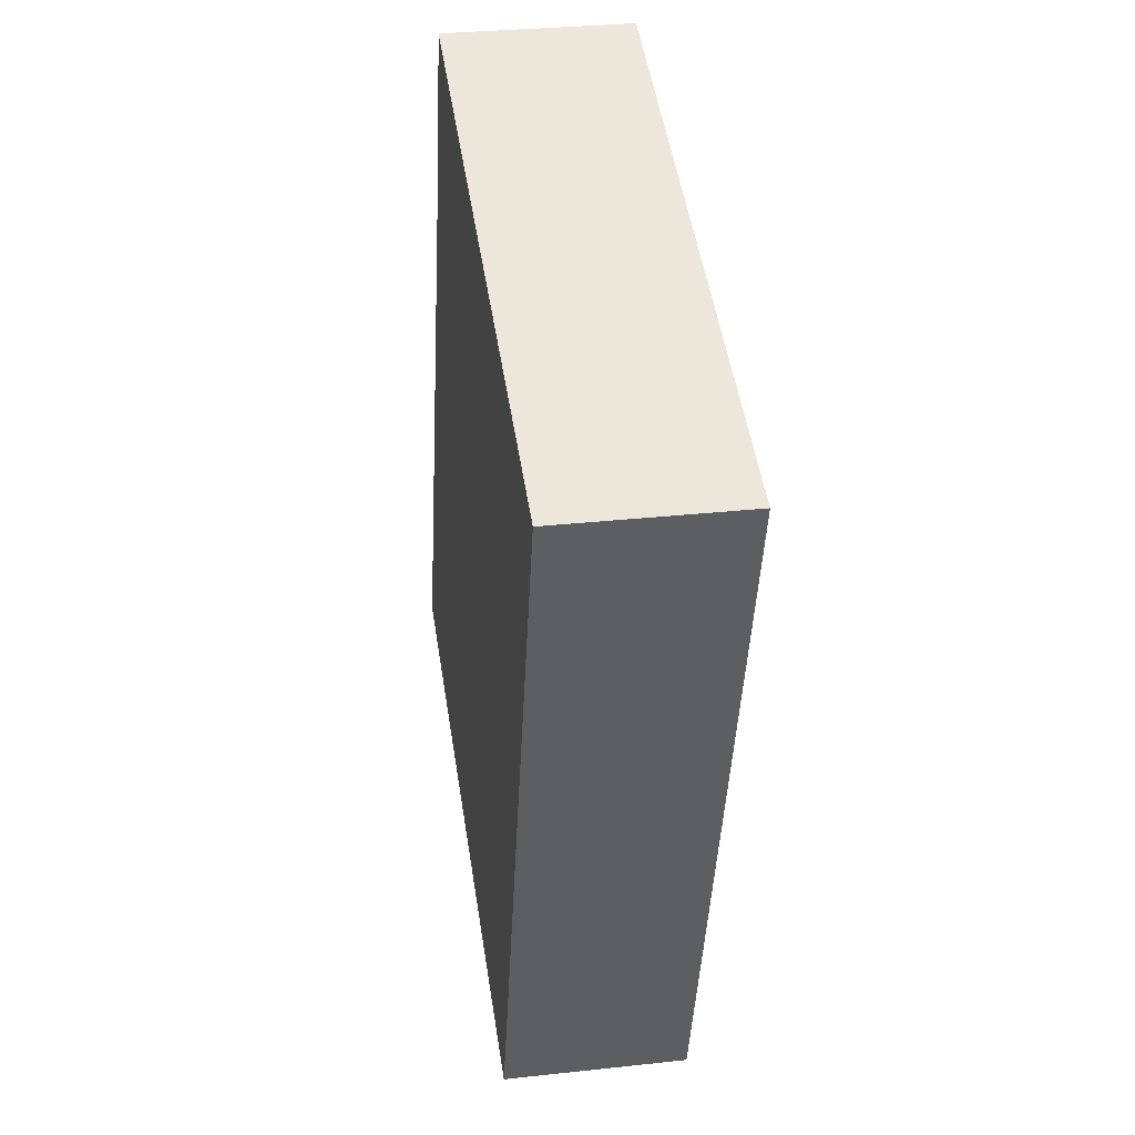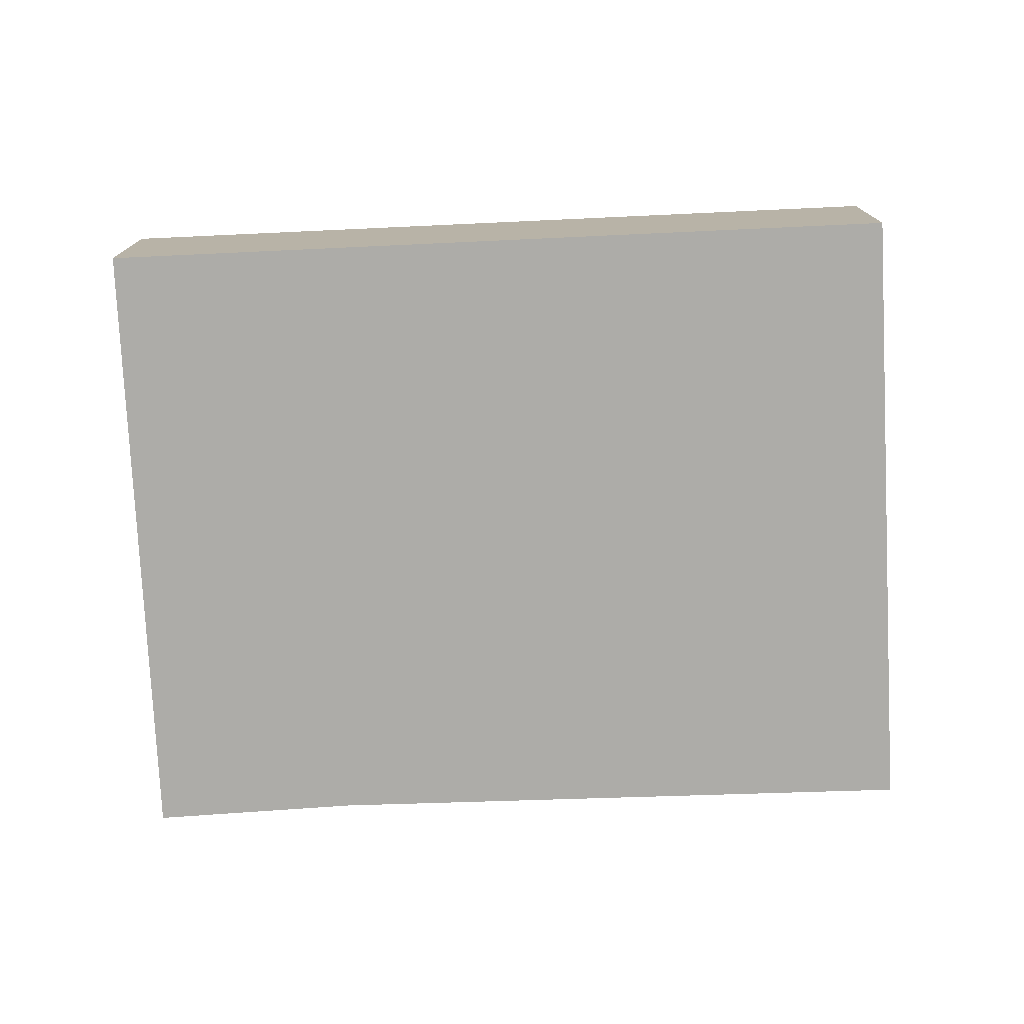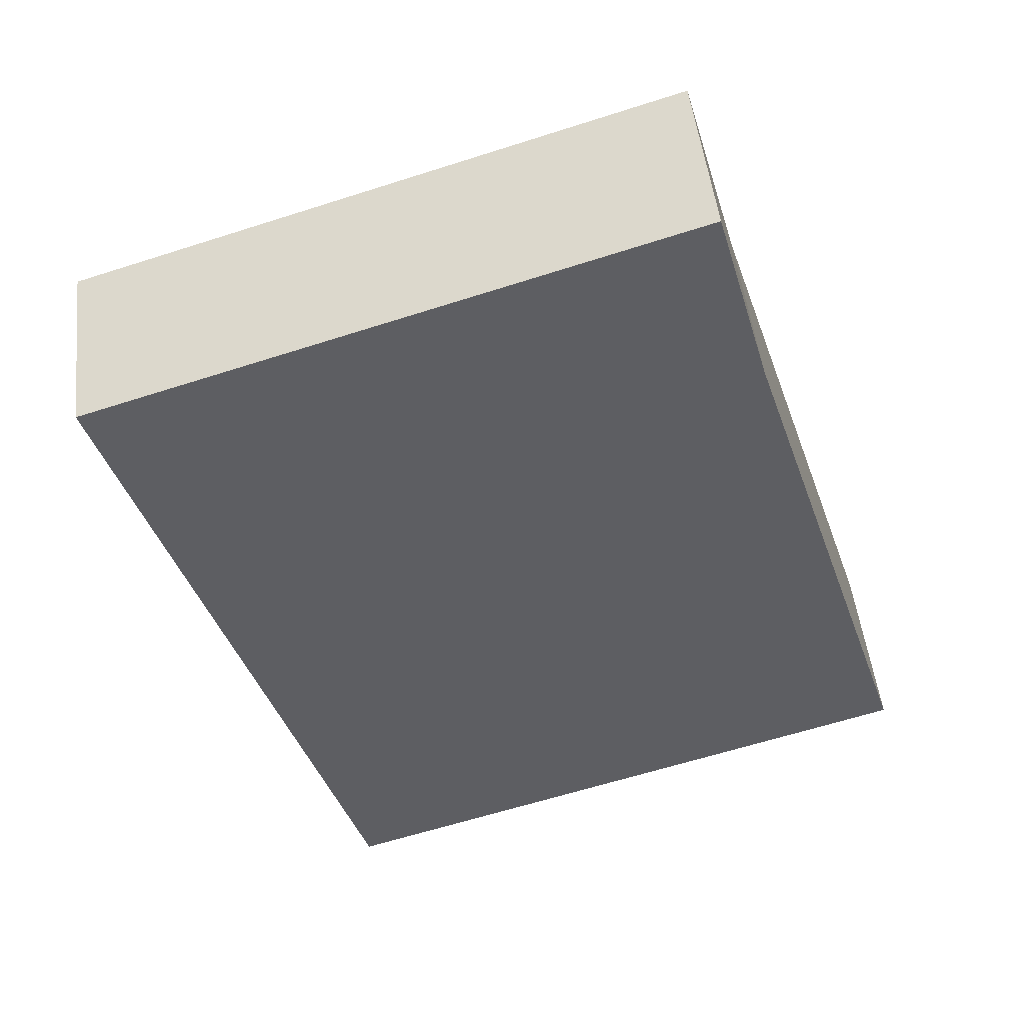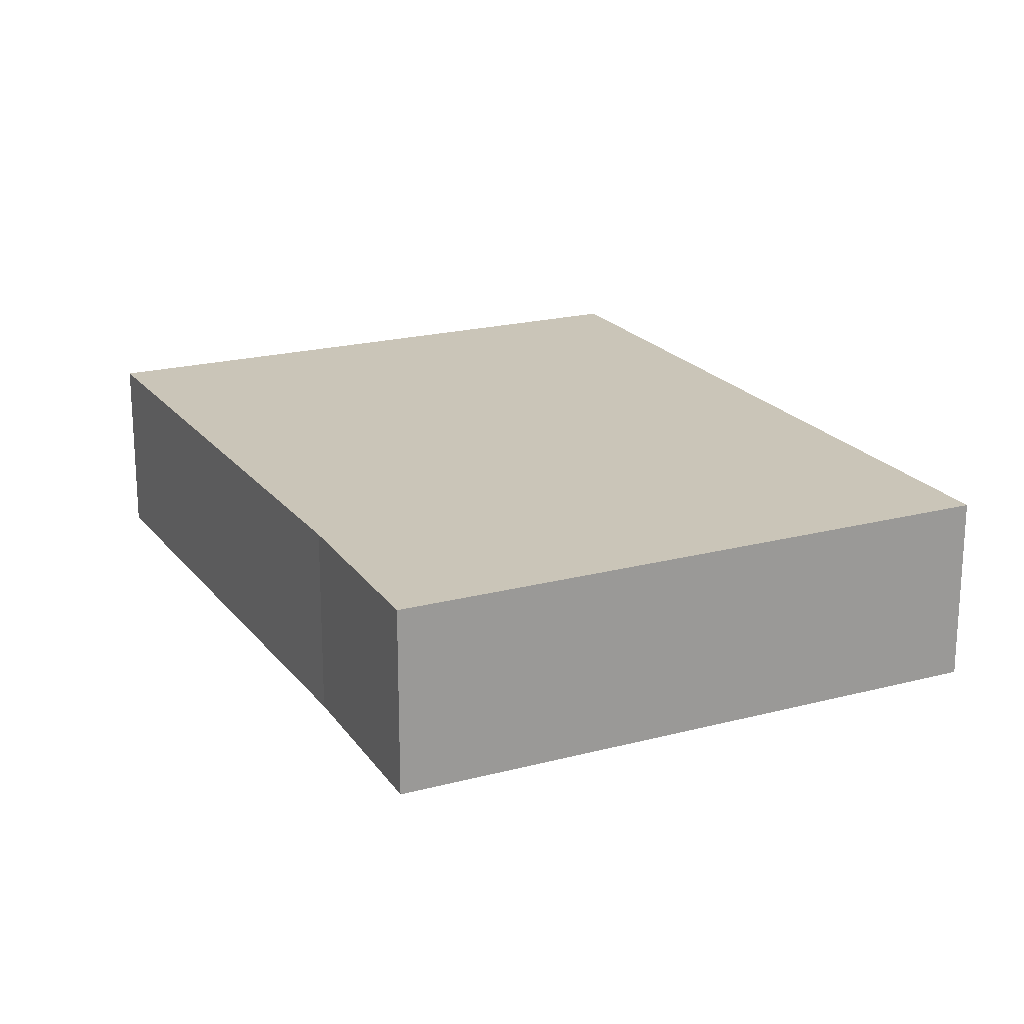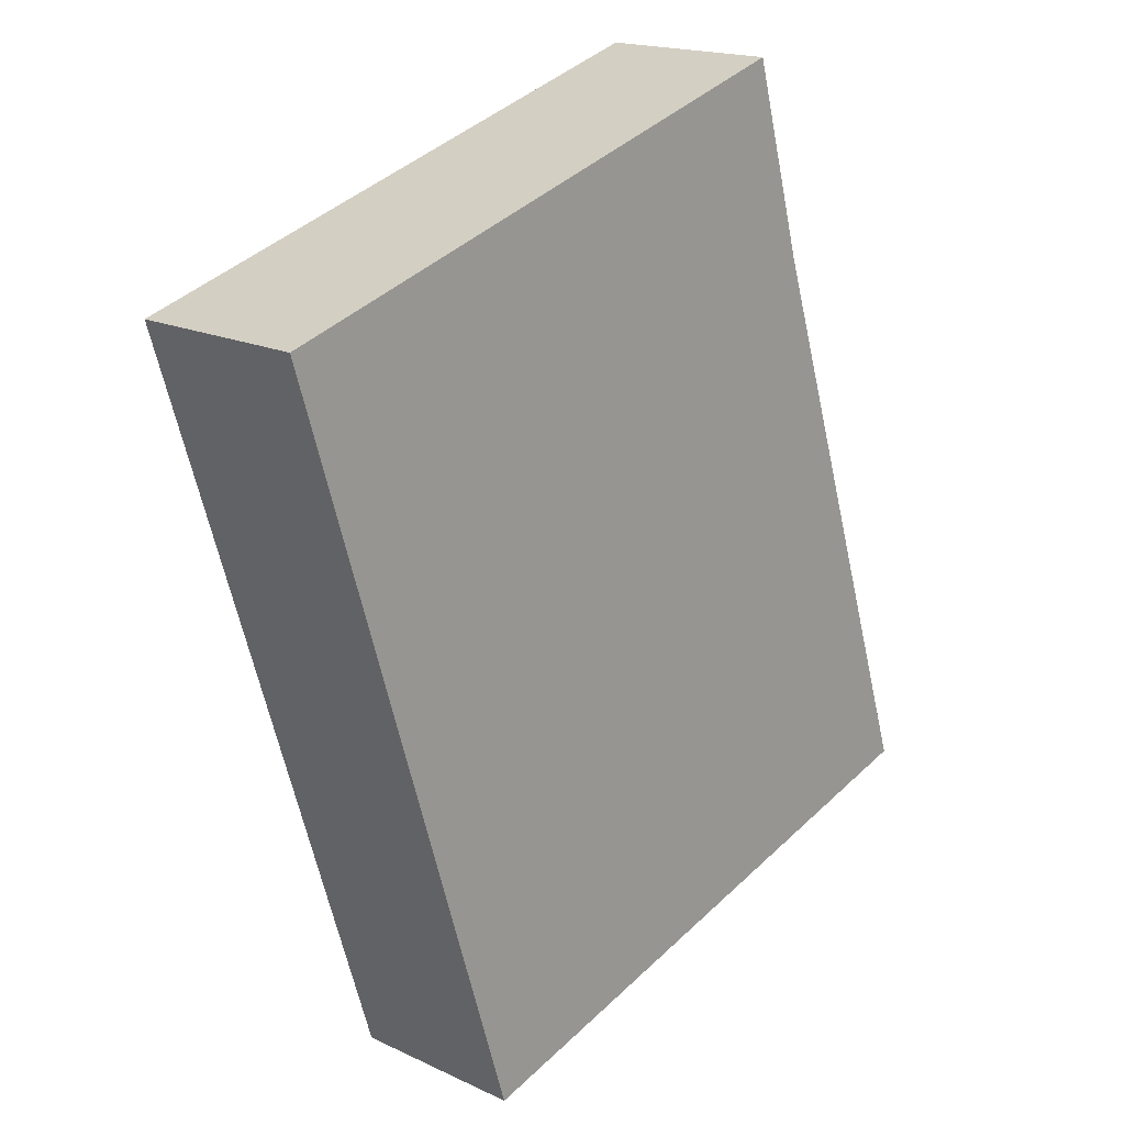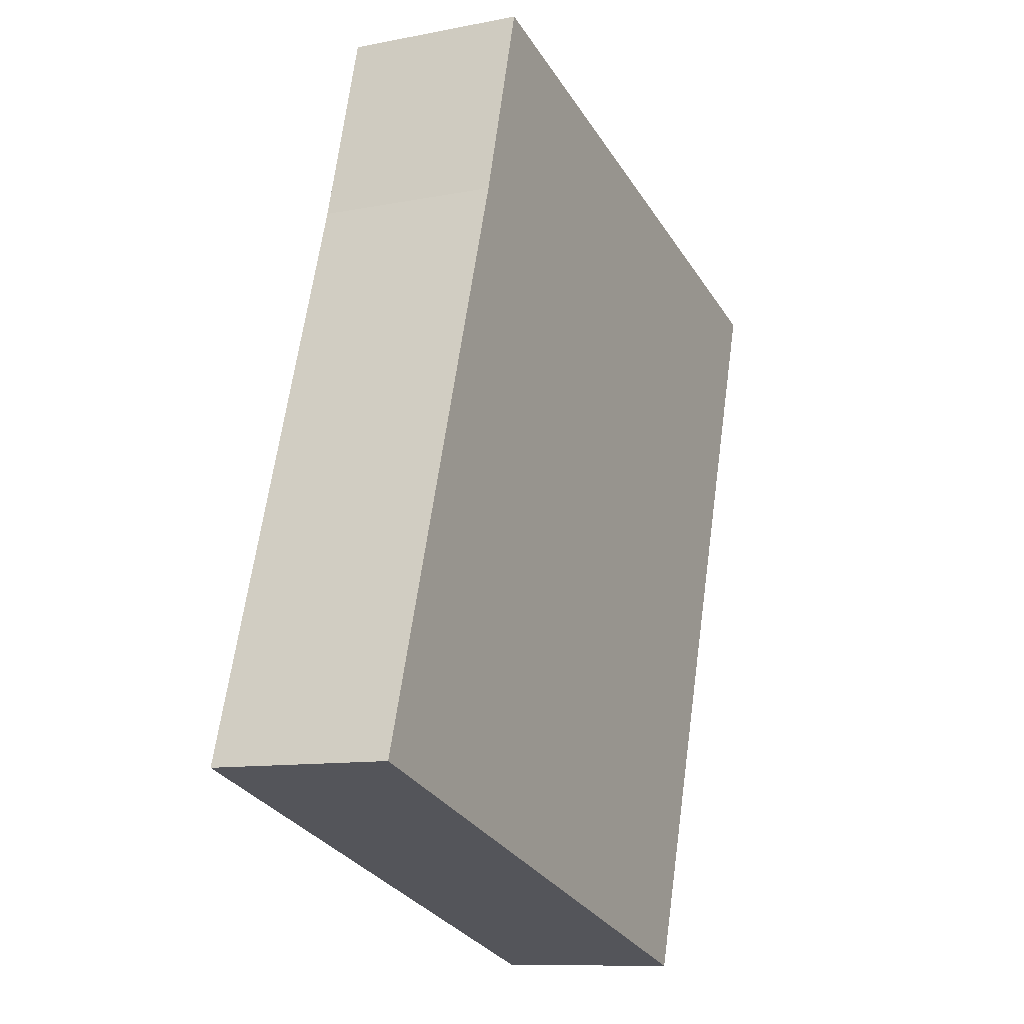
<metadata>
{"format":"obj","ext":"obj","renderer":"f3d","projection":"perspective","resolution":1024,"background":"white","views":[{"elev":31.0,"azim":81.1,"up":"+Z"},{"elev":-76.7,"azim":109.8,"up":"+Y"},{"elev":48.9,"azim":173.5,"up":"+Z"},{"elev":20.5,"azim":-8.7,"up":"+Y"},{"elev":17.7,"azim":132.8,"up":"+Z"},{"elev":-10.3,"azim":-63.1,"up":"+Z"}]}
</metadata>
<code>
v  6.301 1.936 -1.902
v  2.542 1.936 8.091
v  8.797 1.936 6.175
v  1.955 1.936 6.009
v  0 1.936 1.185e-16
v  2.542 -4.954e-16 8.091
v  8.797 -3.781e-16 6.175
v  6.301 1.165e-16 -1.902
v  0 0 0
v  1.955 -3.679e-16 6.009
g defaultobject
f 1 2 3
f 2 1 4
f 4 1 5
f 6 3 2
f 3 6 7
f 7 1 3
f 1 7 8
f 8 5 1
f 5 8 9
f 10 2 4
f 2 10 6
f 9 4 5
f 4 9 10
f 6 8 7
f 8 6 10
f 8 10 9

</code>
